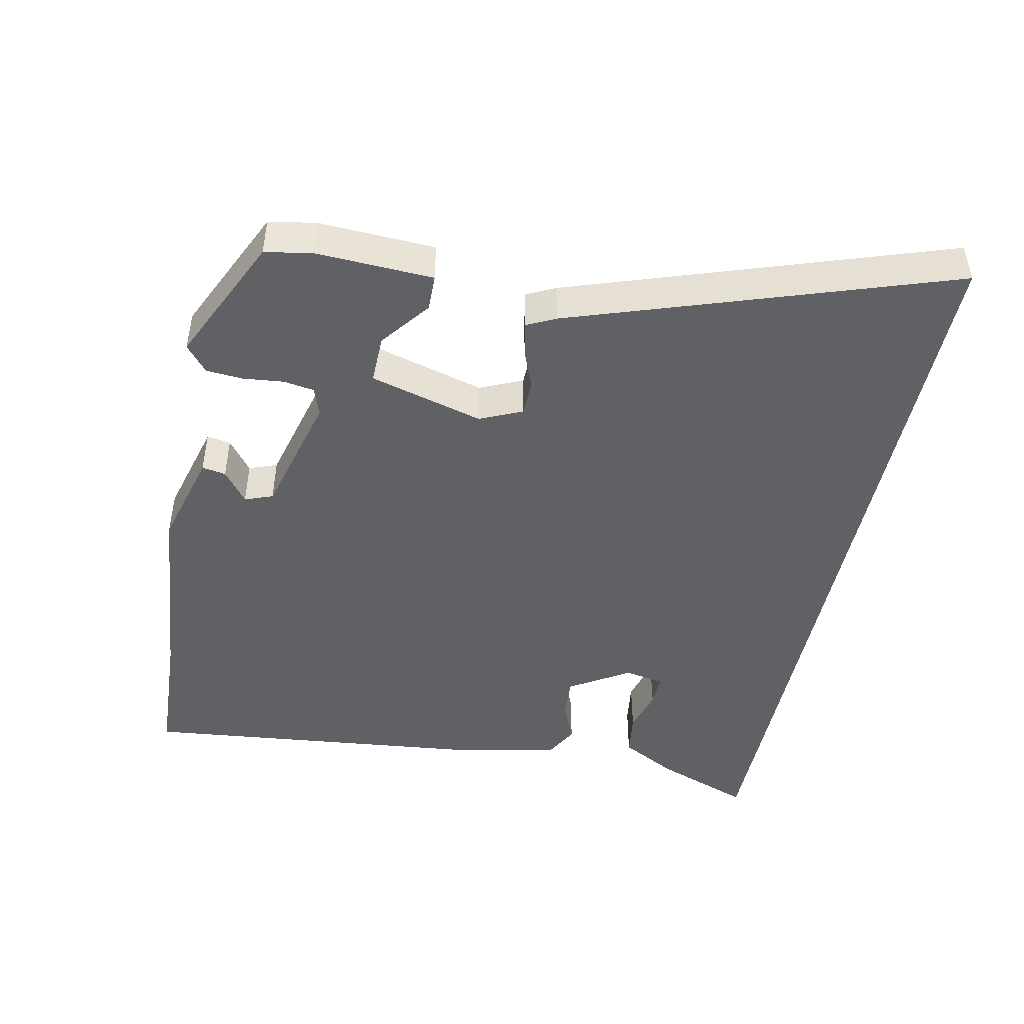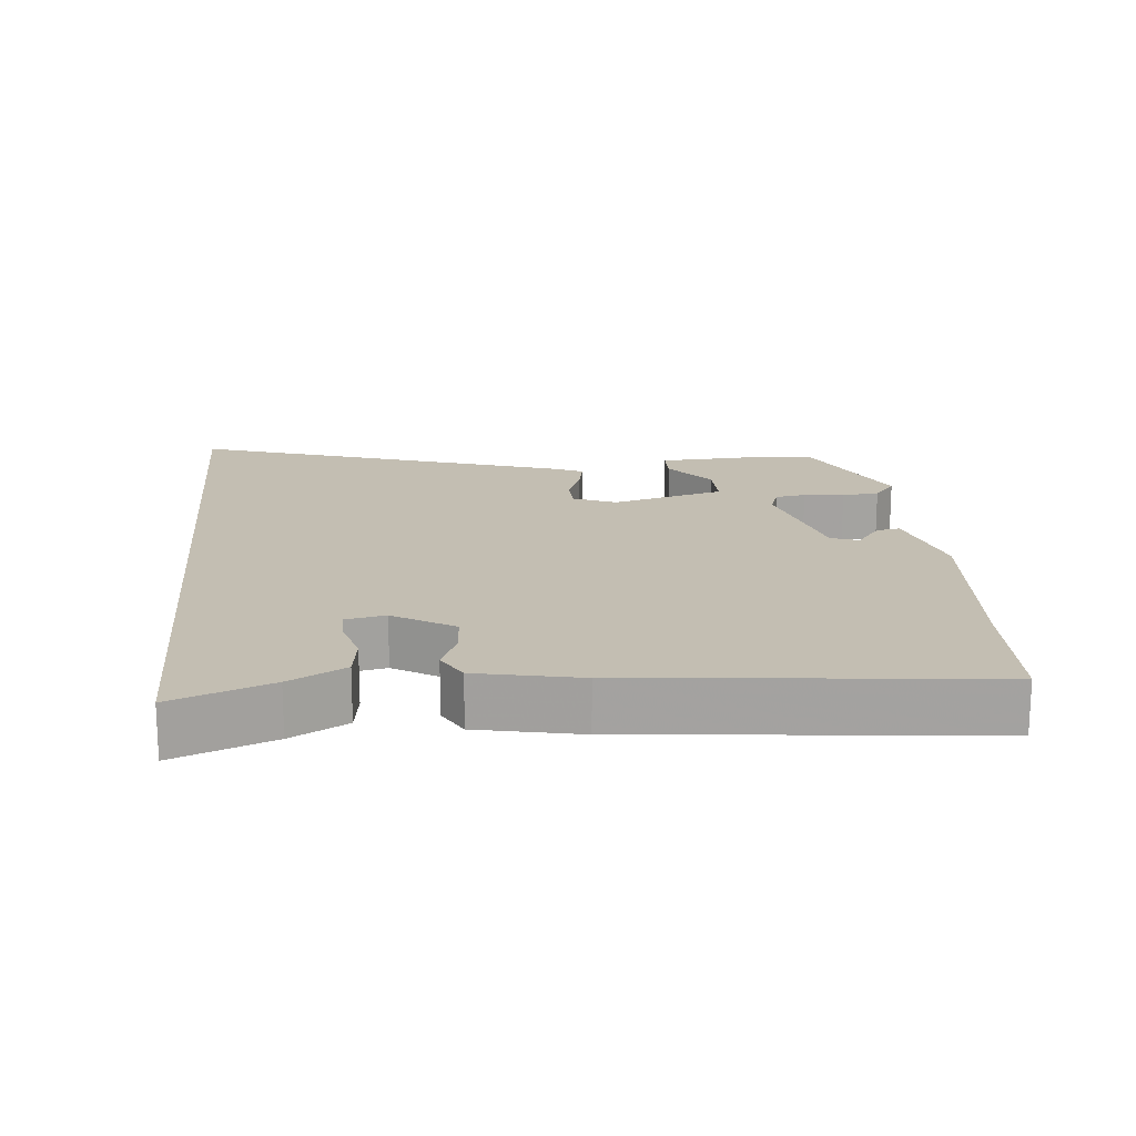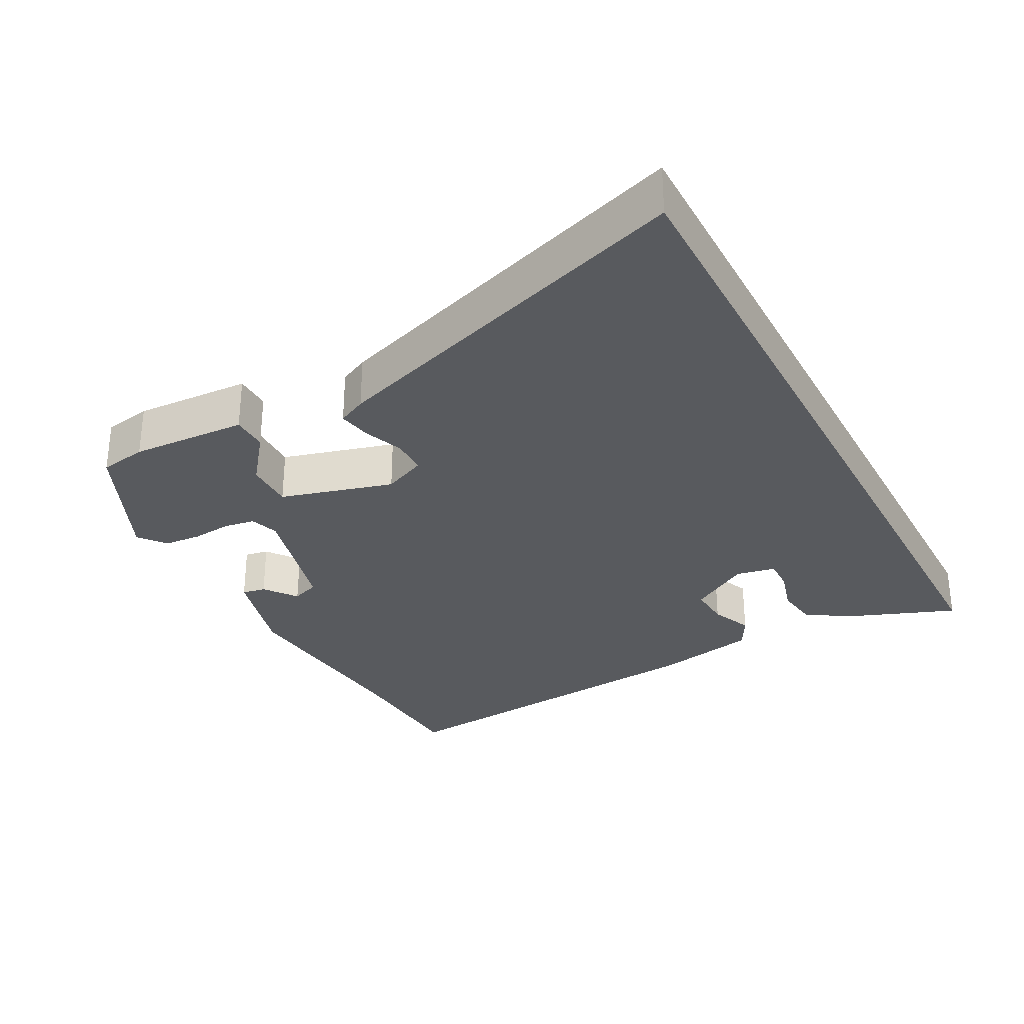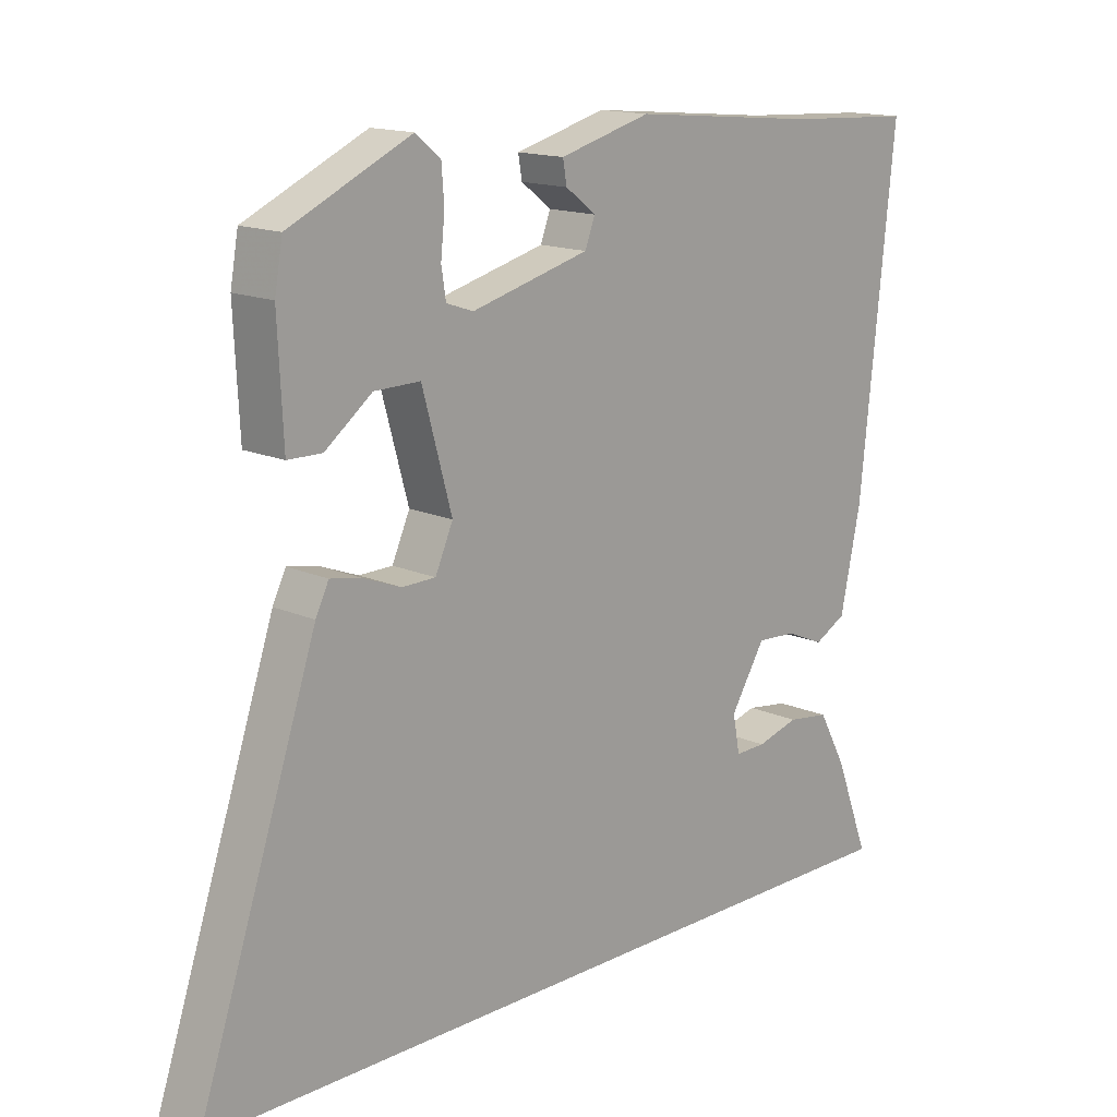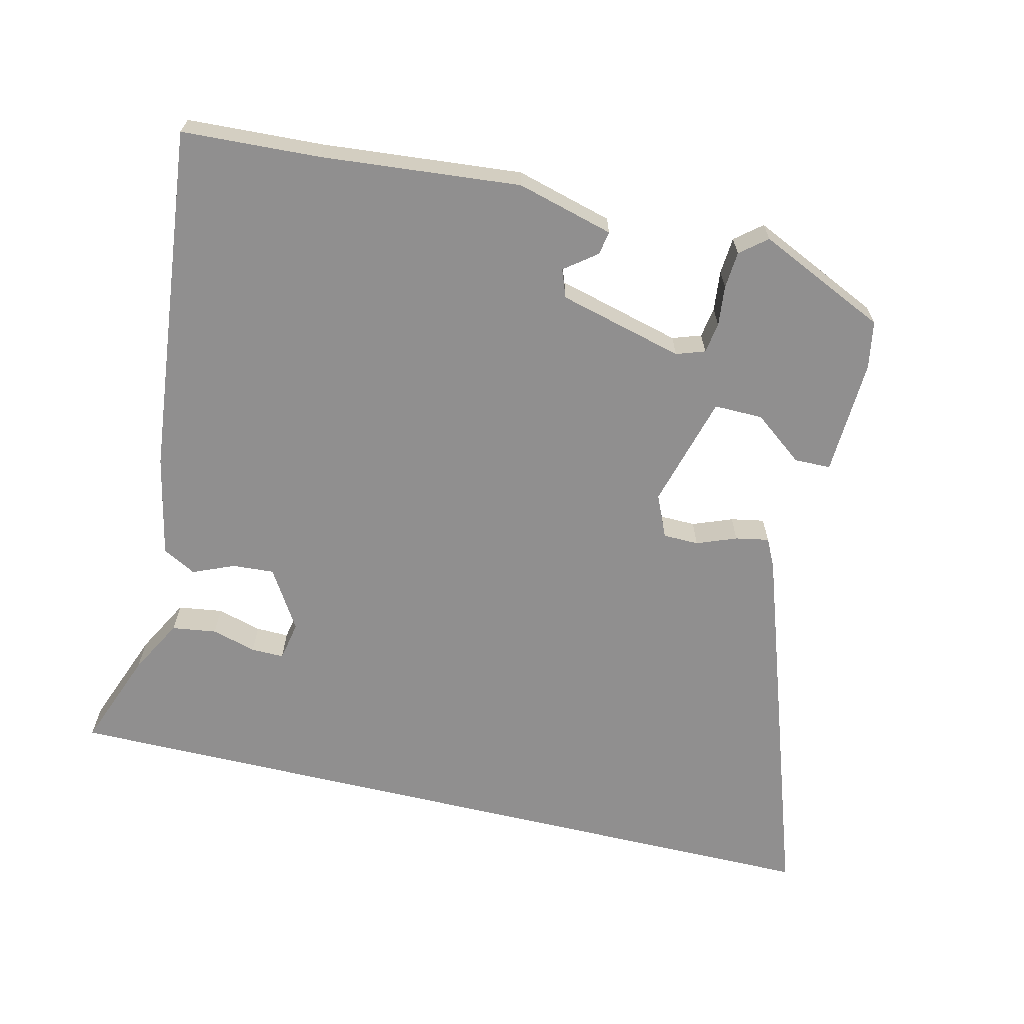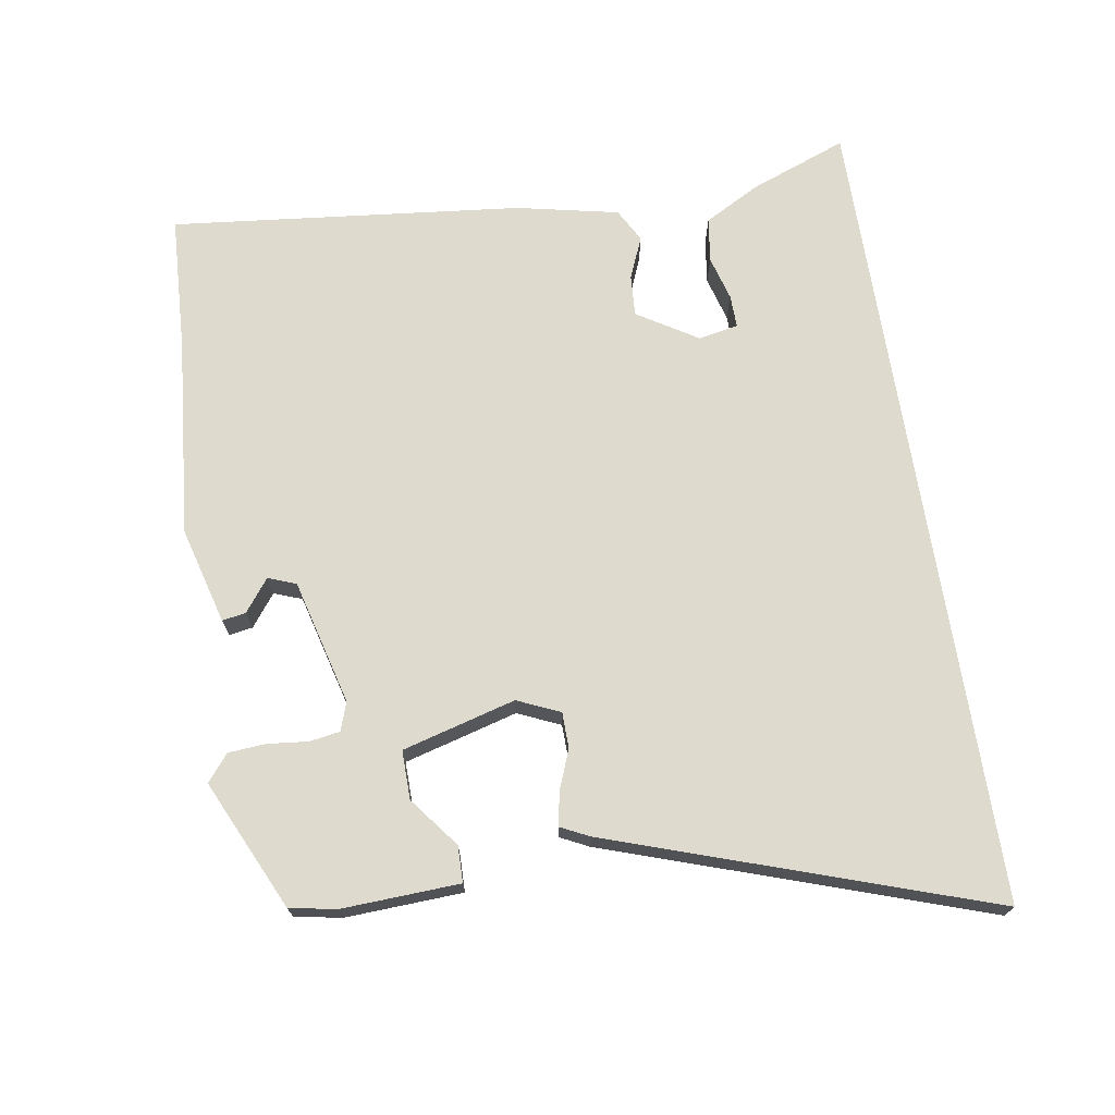
<metadata>
{"format":"obj","ext":"obj","renderer":"f3d","projection":"perspective","resolution":1024,"background":"white","views":[{"elev":-46.3,"azim":78.4,"up":"+Y"},{"elev":17.3,"azim":-95.7,"up":"+Y"},{"elev":-30.6,"azim":117.9,"up":"+Y"},{"elev":15.2,"azim":133.6,"up":"+Z"},{"elev":-65.4,"azim":-13.4,"up":"+Y"},{"elev":71.2,"azim":80.9,"up":"+Y"}]}
</metadata>
<code>
v -0.54 0.07 0.498
v -0.343 0.07 0.508
v -0.058 0.07 0.534
v 0.081 0.07 0.496
v 0.075 0.07 0.462
v 0.029 0.07 0.427
v 0.044 0.07 0.387
v 0.223 0.07 0.34
v 0.264 0.07 0.354
v 0.271 0.07 0.398
v 0.265 0.07 0.456
v 0.269 0.07 0.509
v 0.307 0.07 0.54
v 0.492 0.07 0.454
v 0.504 0.07 0.386
v 0.496 0.07 0.219
v 0.444 0.07 0.218
v 0.373 0.07 0.273
v 0.303 0.07 0.274
v 0.258 0.07 0.112
v 0.285 0.07 0.051
v 0.336 0.07 0.05
v 0.393 0.07 0.072
v 0.441 0.07 0.081
v 0.461 0.07 0.04
v 0.643 0.07 -0.5
v -0.518 0.07 -0.5
v -0.465 0.07 -0.361
v -0.422 0.07 -0.282
v -0.358 0.07 -0.273
v -0.294 0.07 -0.291
v -0.247 0.07 -0.292
v -0.236 0.07 -0.235
v -0.289 0.07 -0.149
v -0.349 0.07 -0.153
v -0.408 0.07 -0.178
v -0.456 0.07 -0.152
v -0.487 0.07 -0.006
v -0.54 0 0.498
v -0.343 0 0.508
v -0.058 0 0.534
v 0.081 0 0.496
v 0.075 0 0.462
v 0.029 0 0.427
v 0.044 0 0.387
v 0.223 0 0.34
v 0.264 0 0.354
v 0.271 0 0.398
v 0.265 0 0.456
v 0.269 0 0.509
v 0.307 0 0.54
v 0.492 0 0.454
v 0.504 0 0.386
v 0.496 0 0.219
v 0.444 0 0.218
v 0.373 0 0.273
v 0.303 0 0.274
v 0.258 0 0.112
v 0.285 0 0.051
v 0.336 0 0.05
v 0.393 0 0.072
v 0.441 0 0.081
v 0.461 0 0.04
v 0.643 0 -0.5
v -0.518 0 -0.5
v -0.465 0 -0.361
v -0.422 0 -0.282
v -0.358 0 -0.273
v -0.294 0 -0.291
v -0.247 0 -0.292
v -0.236 0 -0.235
v -0.289 0 -0.149
v -0.349 0 -0.153
v -0.408 0 -0.178
v -0.456 0 -0.152
v -0.487 0 -0.006
f 38 1 2
f 37 38 2
f 36 37 2
f 35 36 2
f 34 35 2 3
f 33 34 3
f 32 33 3
f 29 30 31
f 28 29 31
f 27 28 31
f 27 31 32
f 26 27 32
f 25 26 32
f 24 25 32
f 23 24 32
f 22 23 32
f 21 22 32
f 20 21 32
f 19 20 32
f 16 17 18
f 15 16 18
f 14 15 18
f 13 14 18
f 12 13 18
f 11 12 18
f 10 11 18
f 9 10 18 19
f 8 9 19 32
f 3 4 5 6
f 3 6 7
f 32 3 7
f 7 8 32
f 40 39 76
f 40 76 75
f 40 75 74
f 40 74 73
f 41 40 73 72
f 41 72 71
f 41 71 70
f 69 68 67
f 69 67 66
f 69 66 65
f 70 69 65
f 70 65 64
f 70 64 63
f 70 63 62
f 70 62 61
f 70 61 60
f 70 60 59
f 70 59 58
f 70 58 57
f 56 55 54
f 56 54 53
f 56 53 52
f 56 52 51
f 56 51 50
f 56 50 49
f 56 49 48
f 57 56 48 47
f 70 57 47 46
f 44 43 42 41
f 45 44 41
f 45 41 70
f 70 46 45
f 1 39 40 2
f 2 40 41 3
f 3 41 42 4
f 4 42 43 5
f 5 43 44 6
f 6 44 45 7
f 7 45 46 8
f 8 46 47 9
f 9 47 48 10
f 10 48 49 11
f 11 49 50 12
f 12 50 51 13
f 13 51 52 14
f 14 52 53 15
f 15 53 54 16
f 16 54 55 17
f 17 55 56 18
f 18 56 57 19
f 19 57 58 20
f 20 58 59 21
f 21 59 60 22
f 22 60 61 23
f 23 61 62 24
f 24 62 63 25
f 25 63 64 26
f 26 64 65 27
f 27 65 66 28
f 28 66 67 29
f 29 67 68 30
f 30 68 69 31
f 31 69 70 32
f 32 70 71 33
f 33 71 72 34
f 34 72 73 35
f 35 73 74 36
f 36 74 75 37
f 37 75 76 38
f 38 76 39 1

</code>
